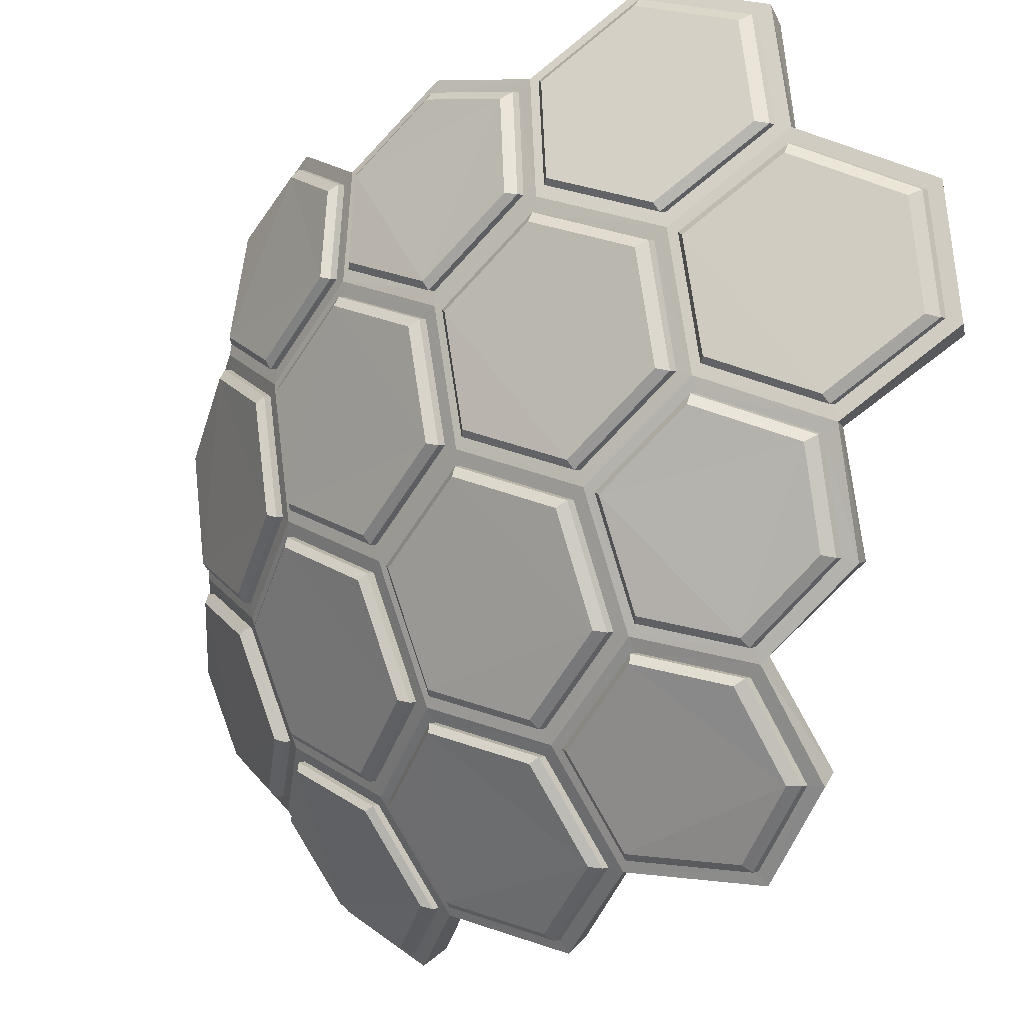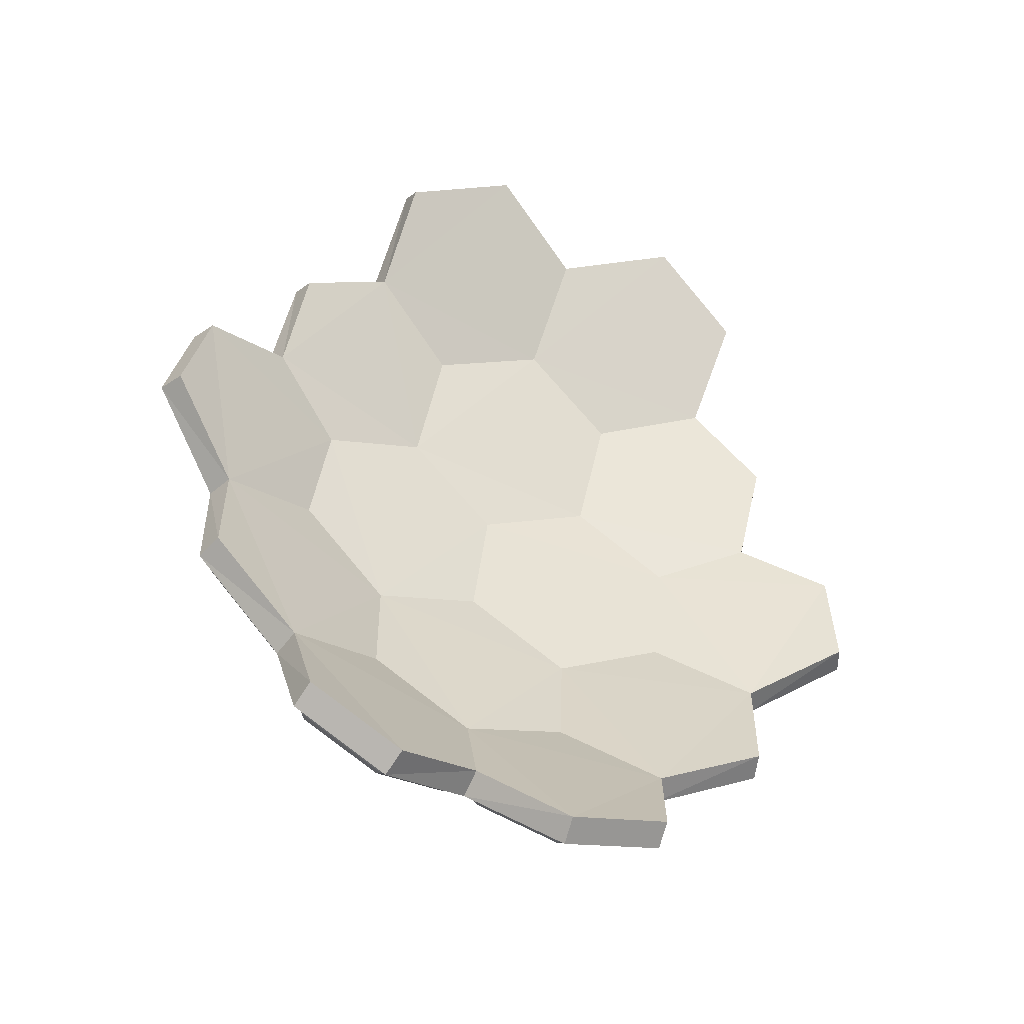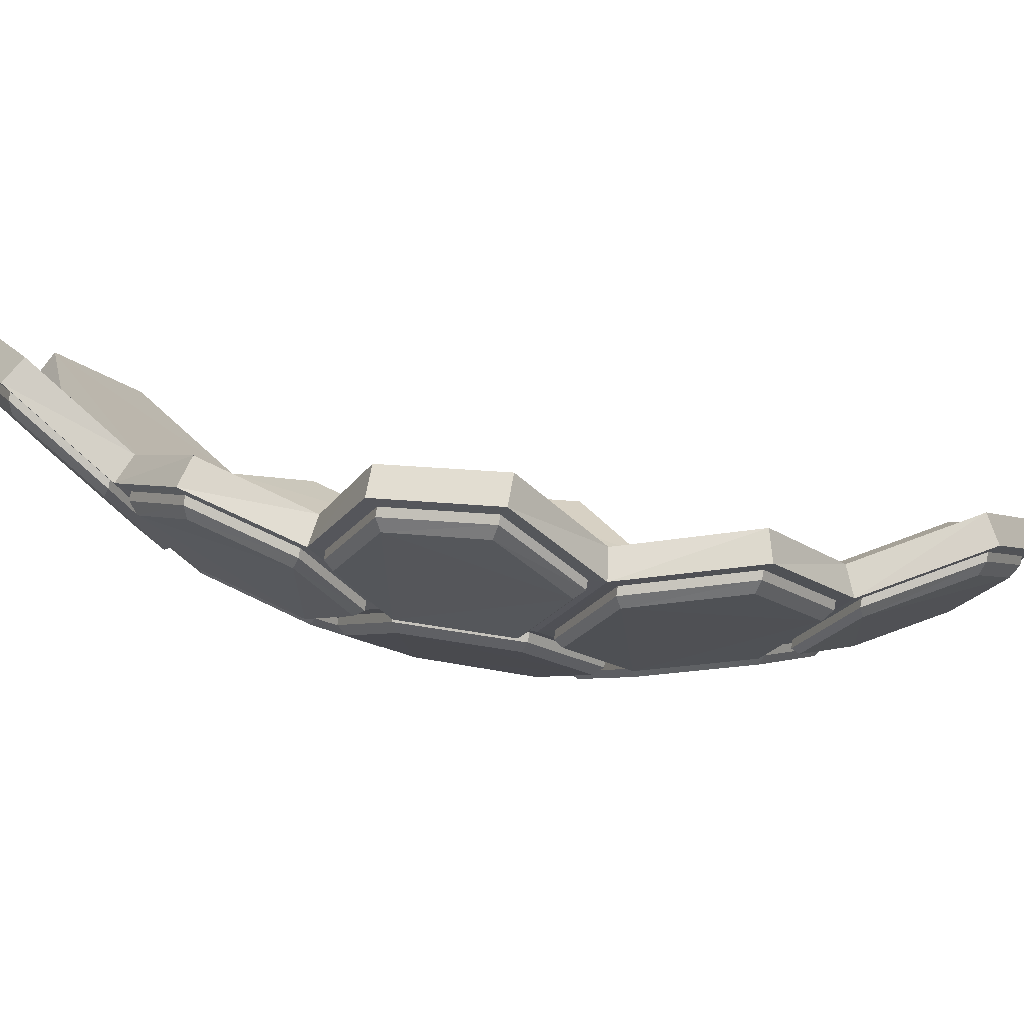
<metadata>
{"format":"obj","ext":"obj","renderer":"f3d","projection":"perspective","resolution":1024,"background":"white","views":[{"elev":-45.8,"azim":161.6,"up":"+Z"},{"elev":-61.5,"azim":-79.5,"up":"+Y"},{"elev":-55.6,"azim":-81.6,"up":"+Z"}]}
</metadata>
<code>
v 145.9 13.12 -216.5
v 151 16.98 -212.8
v 152.3 24 -213.8
v 148.1 27.86 -219.5
v 142.5 23.59 -223.5
v 141.6 15.81 -221.6
v 157.4 50.39 -193.2
v 154.3 56.62 -190.9
v 150.2 60.96 -195
v 149.2 58.89 -202.8
v 152.7 51.97 -205.3
v 156.9 47.71 -199.9
v 145.5 66.33 -191.3
v 139.4 70 -195.4
v 138.2 68.03 -203.5
v 143.3 62.34 -207.2
v 130.9 70 -207.2
v 128.8 66.33 -214.3
v 133.8 60.96 -217.6
v 140.9 58.89 -214.3
v 156.4 36.05 -207.8
v 158.7 39.93 -200.9
v 150.2 48.45 -212.3
v 152.1 40.32 -213.6
v 159.3 46.54 -187.3
v 160.8 35.66 -194.3
v 160.9 39.52 -187.3
v 156.4 27.86 -208
v 147.8 36.05 -219.5
v 144.3 51.97 -216.8
v 140.5 47.71 -222.4
v 142 39.93 -223.8
v 131.2 56.62 -222.7
v 134.3 50.39 -225
v 136.4 35.66 -227.9
v 136.6 27.47 -227.7
v 129.2 46.54 -228.6
v 129.7 39.52 -230.2
v 158.5 23.59 -201.4
v 152.9 13.12 -206.9
v 156.4 15.81 -201.2
v 160.7 27.47 -194.5
v 161.1 46.55 -188.4
v 162.5 40.44 -188.4
v 162.9 40.59 -188.7
v 161.5 46.7 -188.7
v 145.8 51.87 -218.1
v 151.2 48.62 -214
v 151.6 48.77 -214.3
v 146.2 52.02 -218.4
v 148.7 28.19 -221.3
v 143.7 24.35 -225
v 144.1 24.49 -225.3
v 149.1 28.34 -221.6
v 152.9 41.13 -215.3
v 149 37.19 -220.7
v 149.4 37.34 -221
v 153.3 41.28 -215.6
v 135.7 51.62 -225.8
v 132.9 57.34 -223.7
v 133.4 57.49 -224
v 136.1 51.76 -226.1
v 131.3 40.44 -231.4
v 130.9 46.55 -230
v 131.3 46.7 -230.3
v 131.7 40.59 -231.6
v 143.7 40.75 -224.7
v 144.1 40.9 -225
v 135.2 61.32 -219
v 135.7 61.47 -219.3
v 143.6 15.93 -222.4
v 144.3 22.93 -224.3
v 144.7 23.08 -224.6
v 144 16.07 -222.7
v 157.9 26.75 -208.8
v 159.8 22.93 -202.9
v 160.2 23.08 -203.2
v 158.3 26.89 -209.1
v 144.7 53.13 -218.4
v 141.2 49.23 -223.5
v 141.6 49.37 -223.8
v 145.1 53.28 -218.7
v 155.7 57.34 -192.3
v 158.6 51.62 -194.2
v 159 51.76 -194.5
v 156.1 57.49 -192.6
v 135.4 50.18 -226.7
v 135.8 50.32 -226.9
v 162.3 27.98 -195.9
v 160.3 24.35 -202.1
v 160.7 24.49 -202.4
v 162.7 28.13 -196.2
v 134.8 62.16 -218.8
v 132.1 57.59 -224.1
v 142.9 15.35 -222.9
v 147.3 12.67 -217.8
v 151.6 62.16 -195.6
v 146.7 67.74 -191.8
v 135.2 51.12 -226.5
v 130.1 47 -230.3
v 160.3 23.36 -202.2
v 162.5 27.47 -195.1
v 159.1 51.12 -193.6
v 155.8 57.59 -191.4
v 143.7 23.36 -225
v 152.5 16.51 -213.9
v 158.1 15.35 -202
v 161.1 47 -187.6
v 140.6 71.41 -195.9
v 154.6 12.67 -207.7
v 162.8 39.98 -187.6
v 139.3 69.45 -204.3
v 130.6 39.98 -231.9
v 137.4 35.89 -229.5
v 131.7 71.41 -208.2
v 162.7 35.89 -194.8
v 137.7 27.47 -229.3
v 129.7 67.74 -215.2
v 147.4 13.6 -218
v 152 16.99 -214.6
v 149.4 27.72 -220.8
v 149.3 26.75 -220.6
v 153.9 23.7 -214.9
v 153.2 23.23 -215.4
v 158.6 48.37 -200.4
v 158.1 49.23 -200.2
v 154.2 52.81 -206.1
v 154.3 53.13 -205.1
v 150.6 60.04 -203.4
v 151.2 59.47 -202.8
v 152 61.32 -195.9
v 150.9 62.58 -196.1
v 146.6 67.51 -192.8
v 150 60.7 -203
v 144.4 63.63 -208
v 144.5 63.88 -207.1
v 140 69.02 -203.8
v 141.2 70.75 -196.4
v 143.5 63.88 -208.5
v 139 69.02 -205.2
v 141.9 60.04 -215.4
v 141.4 60.7 -214.9
v 135 62.58 -217.9
v 130.6 67.51 -214.8
v 132.3 70.75 -208.6
v 160.5 40.26 -201.5
v 158.1 36.24 -208.6
v 157.9 37.19 -208.5
v 160 40.75 -202.2
v 153.6 40.68 -214.7
v 153.9 41.13 -213.9
v 151.7 49.14 -213.3
v 152.2 48.62 -212.6
v 154.4 51.87 -206.2
v 158.3 47.93 -201.2
v 159.3 50.18 -193.7
v 162.5 36.86 -194.7
v 160.5 40.69 -200.6
v 158.8 47.79 -199.6
v 158.1 27.72 -208.9
v 153.8 24.68 -214.9
v 157.6 28.23 -209.6
v 149.9 28.23 -220.1
v 149.2 36.24 -220.9
v 149.7 35.76 -220.2
v 153.6 39.69 -214.7
v 157.6 35.76 -209.3
v 143.2 40.26 -225.4
v 141.5 48.37 -223.9
v 142.2 47.93 -223.3
v 145.6 52.81 -218
v 153.5 53.23 -206.6
v 150.3 59.62 -204.3
v 151.2 49.98 -213
v 145.9 53.23 -217.1
v 142.7 59.62 -214.8
v 144.8 62.79 -208.4
v 141.5 59.47 -216.1
v 138.4 27.98 -228.8
v 138.2 35.42 -229
v 143.2 39.28 -225.4
v 148.5 35.72 -221.4
v 137.3 36.86 -229.3
v 142.3 40.69 -225.7
v 140.9 47.79 -224.4
v 157.9 15.93 -202.8
v 154.8 13.6 -207.8
v 153 16.99 -213.2
v 154.2 23.23 -214.1
v 162.4 35.42 -195.6
v 160.5 39.28 -201.5
v 158.4 28.19 -208.1
v 158.4 35.72 -207.8
v 147.8 13.74 -218.3
v 152.4 61.47 -196.2
v 146.9 67.65 -193.1
v 141.6 70.89 -196.7
v 139.4 69.16 -205.4
v 132.7 70.89 -208.9
v 160.4 40.9 -202.5
v 158.7 48.08 -201.5
v 159.7 50.32 -194
v 159.2 47.94 -199.9
v 158 28.39 -209.9
v 158 35.91 -209.6
v 150.7 59.77 -204.6
v 145.2 62.94 -208.7
v 141.9 59.62 -216.4
v 148.9 35.87 -221.7
v 142.7 40.83 -226
v 141.3 47.94 -224.7
v 154.5 23.37 -214.4
v 160.9 39.42 -201.8
v 158.8 35.87 -208.1
v 142.6 48.08 -223.7
v 153.9 53.38 -206.9
v 160.9 40.83 -200.9
v 133.5 70.65 -209.4
v 139.7 69.06 -206.3
v 143.9 64.32 -209.3
v 141.8 61.39 -215.3
v 136 63.12 -218
v 131.9 67.67 -215.1
v 162.9 37.01 -195
v 141.8 60.85 -215.2
v 143.9 64.02 -208.8
v 154.3 24.82 -215.2
v 131 67.65 -215.1
v 153.1 61.13 -196.7
v 156.4 57.48 -193.4
v 159.1 52.2 -195.2
v 158.7 50.02 -200.6
v 155.2 53.6 -205.2
v 152.3 59.43 -203
v 135.4 62.73 -218.2
v 155.1 23.24 -214.2
v 158.6 26.48 -209.3
v 160.3 22.98 -203.9
v 158.5 16.56 -203.9
v 155.8 14.43 -208.4
v 154.1 17.56 -213.4
v 158.5 49.37 -200.5
v 158.3 37.34 -208.8
v 158.2 16.07 -203.1
v 151.6 59.62 -203.1
v 153.4 17.13 -213.5
v 154.7 53.28 -205.4
v 148.9 35.71 -222.3
v 149.1 28.75 -222.2
v 144.5 25.22 -225.6
v 139.6 28.57 -229.1
v 139.4 35.45 -229.3
v 144 38.99 -225.9
v 155.2 13.74 -208.1
v 151.3 62.73 -196.4
v 138.8 28.13 -229.1
v 162.8 35.57 -195.9
v 143.6 39.42 -225.7
v 145.9 62.6 -209.1
v 151 59.66 -205.4
v 153.9 53.77 -207.5
v 151.8 50.77 -213.4
v 146.8 53.77 -217.2
v 143.9 59.66 -215.1
v 138.6 35.57 -229.3
v 151.7 50.13 -213.3
v 137.7 37.01 -229.6
v 143.1 59.77 -215.1
v 158.1 35.77 -210.3
v 158.1 28.83 -210.5
v 154.6 25.53 -215.5
v 151 28.83 -220.3
v 150.8 35.77 -220.4
v 154.4 39.41 -215.3
v 146.3 53.38 -217.5
v 150.3 28.39 -220.4
v 154 39.84 -215
v 158.9 47.96 -202.3
v 160.5 41.32 -203.2
v 158.6 38.04 -209
v 154.9 41.68 -214
v 153.3 48.61 -212.8
v 155.4 51.6 -206.9
v 150.1 35.91 -220.5
v 154.3 41.28 -214.2
v 151.7 48.61 -215
v 153.3 41.68 -216.2
v 149.7 38.04 -221.2
v 144.8 41.32 -224.9
v 143.4 47.96 -223.6
v 146.7 51.6 -218.8
v 154.9 52.02 -206.5
v 142.4 70.65 -197.3
v 147.3 67.67 -193.9
v 151.3 63.12 -197
v 150.5 61.39 -203.4
v 145.4 64.32 -207.1
v 141.2 69.06 -204.1
v 152.6 48.77 -212.9
v 159.3 35.71 -208
v 161.3 38.99 -202.1
v 163.1 35.44 -196.7
v 162.9 28.57 -197
v 161.1 25.22 -202.7
v 159.3 28.75 -208.2
v 150.4 60.85 -203.3
v 159.8 47.75 -199.8
v 160.2 49.92 -194.4
v 161.9 46.57 -189.5
v 163.2 41.01 -189.5
v 163.1 37.72 -195.3
v 161.4 41.22 -200.7
v 140.4 69.16 -204.1
v 153.6 23.24 -216.4
v 152.5 17.56 -215.6
v 148.2 14.43 -218.7
v 144.8 16.56 -222.8
v 145.4 22.98 -224.4
v 150 26.48 -221.1
v 158.8 28.34 -208.3
v 144.9 64.02 -207.4
v 141.3 47.75 -225.3
v 142.6 41.22 -226.5
v 138.1 37.72 -229.8
v 132.6 41.01 -231.7
v 132.2 46.58 -230.4
v 136.3 49.92 -227.3
v 153.6 23.37 -215.7
v 149.7 26.89 -220.9
v 152.4 17.13 -214.9
v 136.3 61.13 -219.8
v 142.1 59.43 -217.1
v 145 53.6 -219.2
v 141.8 50.02 -223.9
v 136.7 52.2 -226
v 134.2 57.48 -224
f 1 2 3
f 3 4 5
f 5 6 1
f 3 5 1
f 7 8 9
f 9 10 11
f 11 12 7
f 9 11 7
f 9 13 14
f 14 15 16
f 16 10 9
f 14 16 9
f 16 15 17
f 17 18 19
f 19 20 16
f 17 19 16
f 21 22 12
f 12 11 23
f 23 24 21
f 12 23 21
f 25 7 12
f 12 22 26
f 26 27 25
f 12 26 25
f 3 28 21
f 21 24 29
f 29 4 3
f 21 29 3
f 29 24 23
f 23 30 31
f 31 32 29
f 23 31 29
f 11 10 16
f 16 20 30
f 30 23 11
f 16 30 11
f 30 20 19
f 19 33 34
f 34 31 30
f 19 34 30
f 5 4 29
f 29 32 35
f 35 36 5
f 29 35 5
f 35 32 31
f 31 34 37
f 37 38 35
f 31 37 35
f 39 28 3
f 3 2 40
f 40 41 39
f 3 40 39
f 26 22 21
f 21 28 39
f 39 42 26
f 21 39 26
f 43 44 45
f 43 45 46
f 47 48 49
f 47 49 50
f 51 52 53
f 51 53 54
f 55 56 57
f 55 57 58
f 59 60 61
f 59 61 62
f 63 64 65
f 63 65 66
f 56 67 68
f 56 68 57
f 60 69 70
f 60 70 61
f 71 72 73
f 71 73 74
f 75 76 77
f 75 77 78
f 79 80 81
f 79 81 82
f 83 84 85
f 83 85 86
f 64 87 88
f 64 88 65
f 89 90 91
f 89 91 92
f 33 19 93
f 33 93 94
f 1 6 95
f 1 95 96
f 13 9 97
f 13 97 98
f 37 34 99
f 37 99 100
f 42 39 101
f 42 101 102
f 8 7 103
f 8 103 104
f 6 5 105
f 6 105 95
f 2 1 96
f 2 96 106
f 39 41 107
f 39 107 101
f 7 25 108
f 7 108 103
f 14 13 98
f 14 98 109
f 40 2 106
f 40 106 110
f 25 27 111
f 25 111 108
f 15 14 109
f 15 109 112
f 35 38 113
f 35 113 114
f 41 40 110
f 41 110 107
f 38 37 100
f 38 100 113
f 17 15 112
f 17 112 115
f 27 26 116
f 27 116 111
f 5 36 117
f 5 117 105
f 18 17 115
f 18 115 118
f 34 33 94
f 34 94 99
f 26 42 102
f 26 102 116
f 19 18 118
f 19 118 93
f 36 35 114
f 36 114 117
f 9 8 104
f 9 104 97
f 106 96 119
f 106 119 120
f 96 95 71
f 96 71 119
f 95 105 72
f 95 72 71
f 105 121 122
f 105 122 72
f 121 123 124
f 121 124 122
f 123 106 120
f 123 120 124
f 104 103 84
f 104 84 83
f 103 125 126
f 103 126 84
f 125 127 128
f 125 128 126
f 127 129 130
f 127 130 128
f 129 97 131
f 129 131 130
f 97 104 83
f 97 83 131
f 98 97 132
f 98 132 133
f 97 129 134
f 97 134 132
f 129 135 136
f 129 136 134
f 135 112 137
f 135 137 136
f 112 109 138
f 112 138 137
f 109 98 133
f 109 133 138
f 112 135 139
f 112 139 140
f 135 141 142
f 135 142 139
f 141 93 143
f 141 143 142
f 93 118 144
f 93 144 143
f 118 115 145
f 118 145 144
f 115 112 140
f 115 140 145
f 146 147 148
f 146 148 149
f 147 150 151
f 147 151 148
f 150 152 153
f 150 153 151
f 152 127 154
f 152 154 153
f 127 125 155
f 127 155 154
f 125 146 149
f 125 149 155
f 103 108 43
f 103 43 156
f 108 111 44
f 108 44 43
f 111 116 157
f 111 157 44
f 116 146 158
f 116 158 157
f 146 125 159
f 146 159 158
f 125 103 156
f 125 156 159
f 160 123 161
f 160 161 162
f 123 121 163
f 123 163 161
f 121 164 165
f 121 165 163
f 164 150 166
f 164 166 165
f 150 147 167
f 150 167 166
f 147 160 162
f 147 162 167
f 150 164 56
f 150 56 55
f 164 168 67
f 164 67 56
f 168 169 170
f 168 170 67
f 169 171 47
f 169 47 170
f 171 152 48
f 171 48 47
f 152 150 55
f 152 55 48
f 129 127 172
f 129 172 173
f 127 152 174
f 127 174 172
f 152 171 175
f 152 175 174
f 171 141 176
f 171 176 175
f 141 135 177
f 141 177 176
f 135 129 173
f 135 173 177
f 141 171 79
f 141 79 178
f 171 169 80
f 171 80 79
f 169 99 59
f 169 59 80
f 99 94 60
f 99 60 59
f 94 93 69
f 94 69 60
f 93 141 178
f 93 178 69
f 121 105 52
f 121 52 51
f 105 117 179
f 105 179 52
f 117 114 180
f 117 180 179
f 114 168 181
f 114 181 180
f 168 164 182
f 168 182 181
f 164 121 51
f 164 51 182
f 168 114 183
f 168 183 184
f 114 113 63
f 114 63 183
f 113 100 64
f 113 64 63
f 100 99 87
f 100 87 64
f 99 169 185
f 99 185 87
f 169 168 184
f 169 184 185
f 160 101 76
f 160 76 75
f 101 107 186
f 101 186 76
f 107 110 187
f 107 187 186
f 110 106 188
f 110 188 187
f 106 123 189
f 106 189 188
f 123 160 75
f 123 75 189
f 146 116 190
f 146 190 191
f 116 102 89
f 116 89 190
f 102 101 90
f 102 90 89
f 101 160 192
f 101 192 90
f 160 147 193
f 160 193 192
f 147 146 191
f 147 191 193
f 119 71 74
f 119 74 194
f 131 83 86
f 131 86 195
f 138 133 196
f 138 196 197
f 145 140 198
f 145 198 199
f 155 149 200
f 155 200 201
f 159 156 202
f 159 202 203
f 167 162 204
f 167 204 205
f 48 55 58
f 48 58 49
f 177 173 206
f 177 206 207
f 69 178 208
f 69 208 70
f 182 51 54
f 182 54 209
f 185 184 210
f 185 210 211
f 189 75 78
f 189 78 212
f 193 191 213
f 193 213 214
f 80 59 62
f 80 62 81
f 170 47 50
f 170 50 215
f 156 43 46
f 156 46 202
f 173 172 216
f 173 216 206
f 158 159 203
f 158 203 217
f 218 219 220
f 220 221 222
f 222 223 218
f 220 222 218
f 67 170 215
f 67 215 68
f 157 158 217
f 157 217 224
f 139 142 225
f 139 225 226
f 162 161 227
f 162 227 204
f 144 145 199
f 144 199 228
f 229 230 231
f 231 232 233
f 233 234 229
f 231 233 229
f 44 157 224
f 44 224 45
f 143 144 228
f 143 228 235
f 236 237 238
f 238 239 240
f 240 241 236
f 238 240 236
f 84 126 242
f 84 242 85
f 149 148 243
f 149 243 200
f 76 186 244
f 76 244 77
f 130 131 195
f 130 195 245
f 142 143 235
f 142 235 225
f 188 189 212
f 188 212 246
f 128 130 245
f 128 245 247
f 248 249 250
f 250 251 252
f 252 253 248
f 250 252 248
f 187 188 246
f 187 246 254
f 133 132 255
f 133 255 196
f 52 179 256
f 52 256 53
f 191 190 257
f 191 257 213
f 126 128 247
f 126 247 242
f 181 182 209
f 181 209 258
f 259 260 261
f 261 262 263
f 263 264 259
f 261 263 259
f 186 187 254
f 186 254 244
f 180 181 258
f 180 258 265
f 172 174 266
f 172 266 216
f 184 183 267
f 184 267 210
f 176 177 207
f 176 207 268
f 269 270 271
f 271 272 273
f 273 274 269
f 271 273 269
f 179 180 265
f 179 265 256
f 175 176 268
f 175 268 275
f 161 163 276
f 161 276 227
f 178 79 82
f 178 82 208
f 166 167 205
f 166 205 277
f 278 279 280
f 280 281 282
f 282 283 278
f 280 282 278
f 174 175 275
f 174 275 266
f 165 166 277
f 165 277 284
f 148 151 285
f 148 285 243
f 286 287 288
f 288 289 290
f 290 291 286
f 288 290 286
f 154 155 201
f 154 201 292
f 293 294 295
f 295 296 297
f 297 298 293
f 295 297 293
f 163 165 284
f 163 284 276
f 153 154 292
f 153 292 299
f 300 301 302
f 302 303 304
f 304 305 300
f 302 304 300
f 132 134 306
f 132 306 255
f 307 308 309
f 309 310 311
f 311 312 307
f 309 311 307
f 190 89 92
f 190 92 257
f 137 138 197
f 137 197 313
f 314 315 316
f 316 317 318
f 318 319 314
f 316 318 314
f 151 153 299
f 151 299 285
f 192 193 214
f 192 214 320
f 136 137 313
f 136 313 321
f 322 323 324
f 324 325 326
f 326 327 322
f 324 326 322
f 122 124 328
f 122 328 329
f 90 192 320
f 90 320 91
f 140 139 226
f 140 226 198
f 183 63 66
f 183 66 267
f 124 120 330
f 124 330 328
f 134 136 321
f 134 321 306
f 87 185 211
f 87 211 88
f 72 122 329
f 72 329 73
f 331 332 333
f 333 334 335
f 335 336 331
f 333 335 331
f 316 315 330
f 316 330 194
f 315 314 328
f 315 328 330
f 194 74 317
f 194 317 316
f 318 317 74
f 318 74 73
f 319 318 73
f 319 73 329
f 314 319 329
f 314 329 328
f 86 85 231
f 86 231 230
f 230 229 195
f 230 195 86
f 85 242 232
f 85 232 231
f 242 247 233
f 242 233 232
f 234 233 247
f 234 247 245
f 229 234 245
f 229 245 195
f 196 255 295
f 196 295 294
f 294 293 197
f 294 197 196
f 255 306 296
f 255 296 295
f 306 321 297
f 306 297 296
f 298 297 321
f 298 321 313
f 293 298 313
f 293 313 197
f 198 226 220
f 198 220 219
f 219 218 199
f 219 199 198
f 226 225 221
f 226 221 220
f 225 235 222
f 225 222 221
f 223 222 235
f 223 235 228
f 218 223 228
f 218 228 199
f 200 243 280
f 200 280 279
f 279 278 201
f 279 201 200
f 243 285 281
f 243 281 280
f 285 299 282
f 285 282 281
f 283 282 299
f 283 299 292
f 278 283 292
f 278 292 201
f 202 46 309
f 202 309 308
f 308 307 203
f 308 203 202
f 46 45 310
f 46 310 309
f 45 224 311
f 45 311 310
f 312 311 224
f 312 224 217
f 217 203 307
f 217 307 312
f 204 227 271
f 204 271 270
f 270 269 205
f 270 205 204
f 227 276 272
f 227 272 271
f 276 284 273
f 276 273 272
f 274 273 284
f 274 284 277
f 269 274 277
f 269 277 205
f 58 57 288
f 58 288 287
f 287 286 49
f 287 49 58
f 57 68 289
f 57 289 288
f 68 215 290
f 68 290 289
f 291 290 215
f 291 215 50
f 286 291 50
f 286 50 49
f 206 216 261
f 206 261 260
f 260 259 207
f 260 207 206
f 216 266 262
f 216 262 261
f 266 275 263
f 266 263 262
f 264 263 275
f 264 275 268
f 259 264 268
f 259 268 207
f 208 82 333
f 208 333 332
f 332 331 70
f 332 70 208
f 82 81 334
f 82 334 333
f 81 62 335
f 81 335 334
f 336 335 62
f 336 62 61
f 331 336 61
f 331 61 70
f 54 53 250
f 54 250 249
f 249 248 209
f 249 209 54
f 53 256 251
f 53 251 250
f 252 251 256
f 252 256 265
f 253 252 265
f 253 265 258
f 248 253 258
f 248 258 209
f 210 267 324
f 210 324 323
f 323 322 211
f 323 211 210
f 267 66 325
f 267 325 324
f 326 325 66
f 326 66 65
f 327 326 65
f 327 65 88
f 322 327 88
f 322 88 211
f 78 77 238
f 78 238 237
f 237 236 212
f 237 212 78
f 77 244 239
f 77 239 238
f 244 254 240
f 244 240 239
f 241 240 254
f 241 254 246
f 246 212 236
f 246 236 241
f 213 257 302
f 213 302 301
f 301 300 214
f 301 214 213
f 257 92 303
f 257 303 302
f 92 91 304
f 92 304 303
f 305 304 91
f 305 91 320
f 320 214 300
f 320 300 305
f 120 119 194
f 120 194 330

</code>
